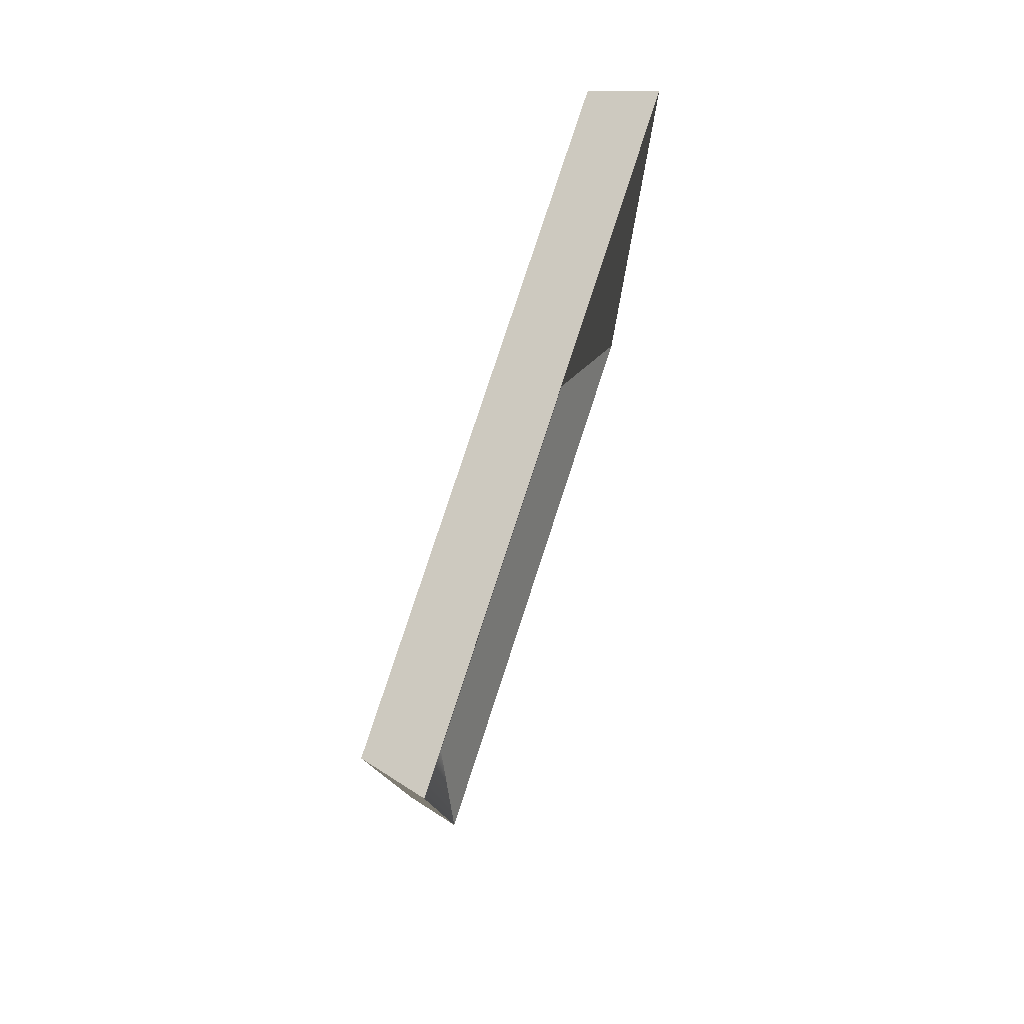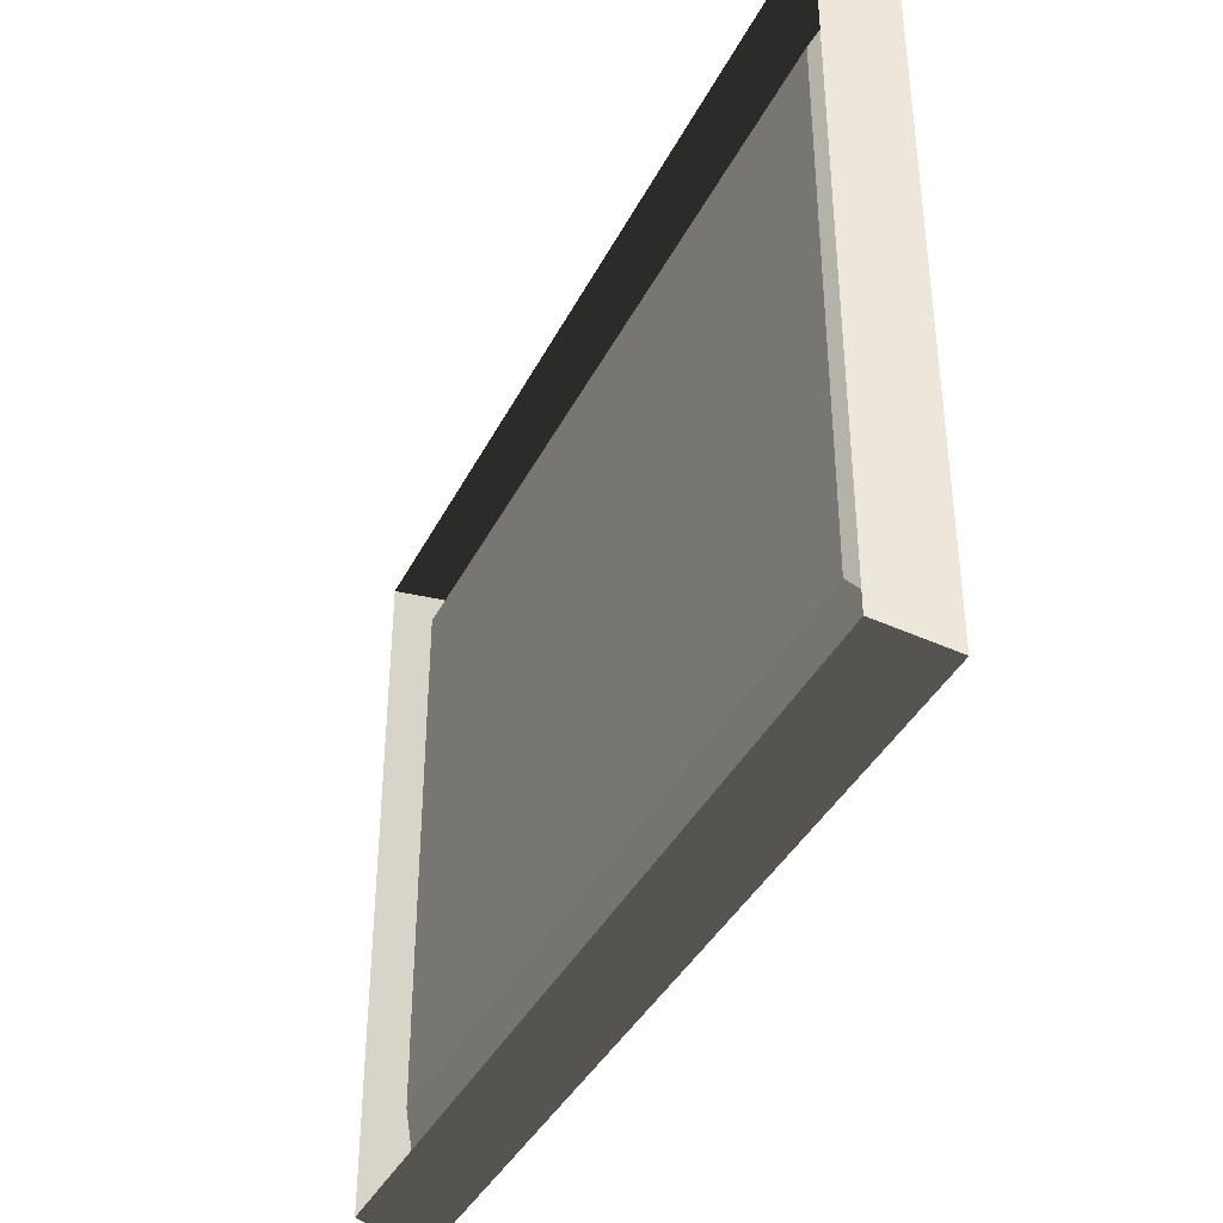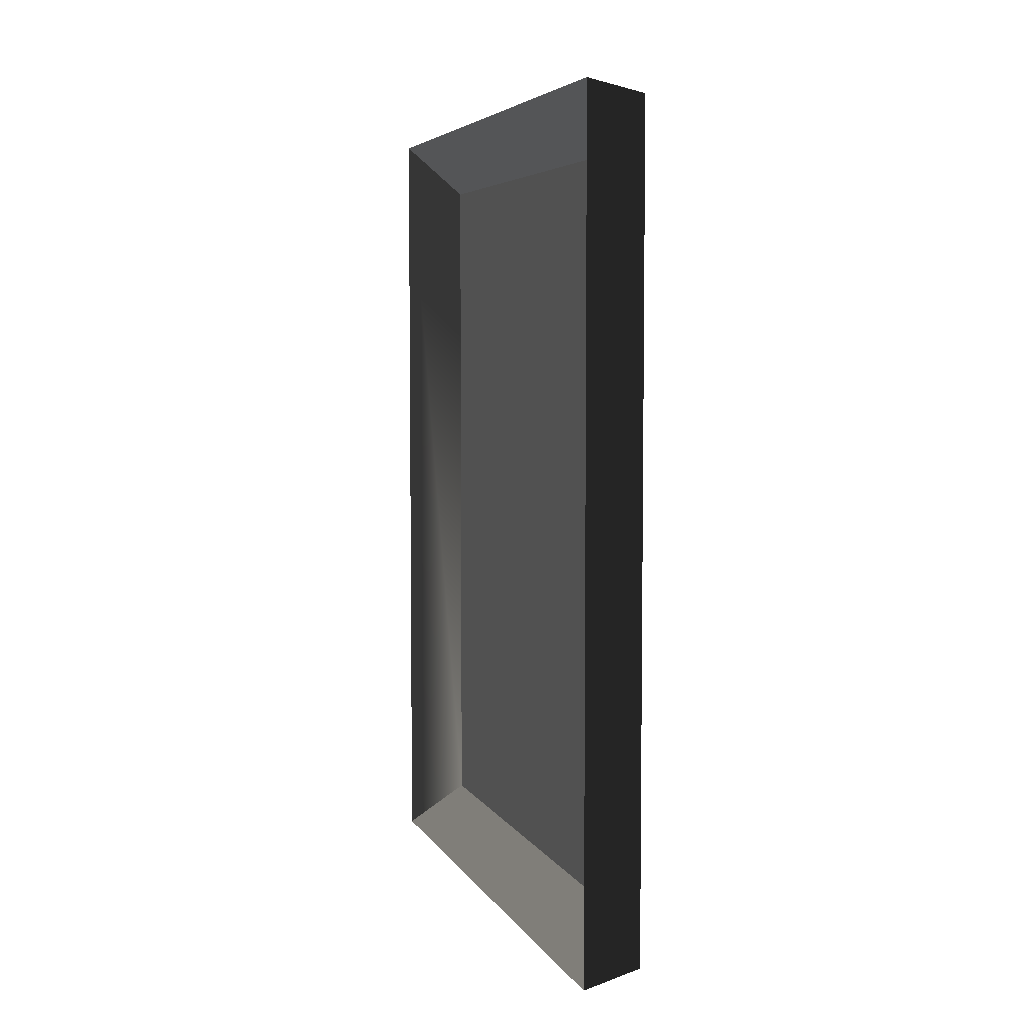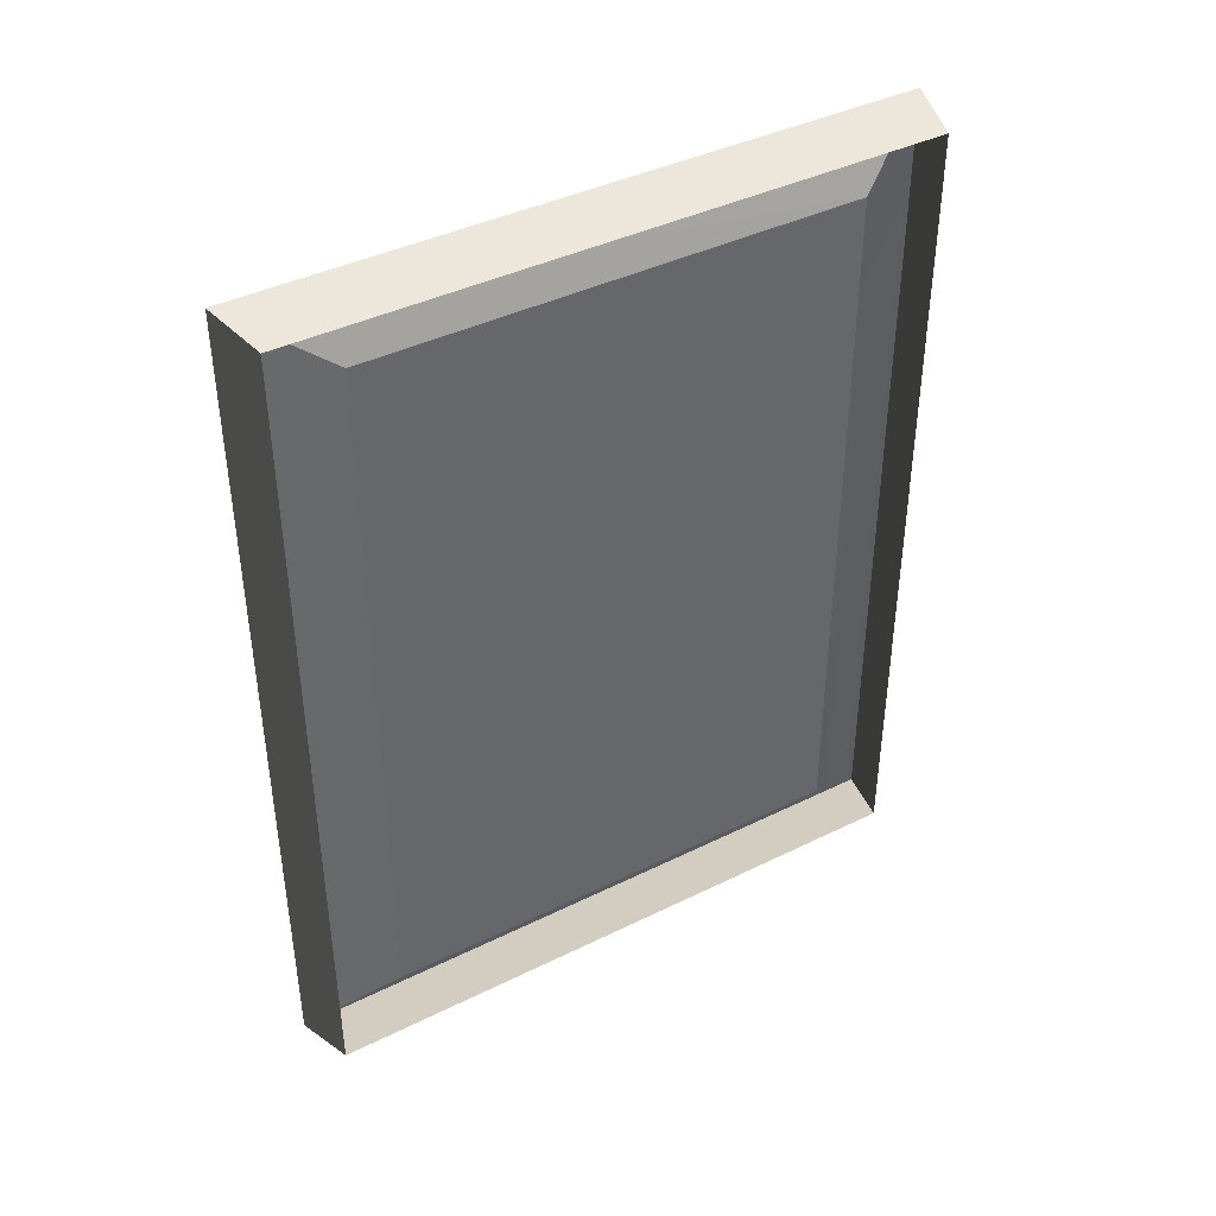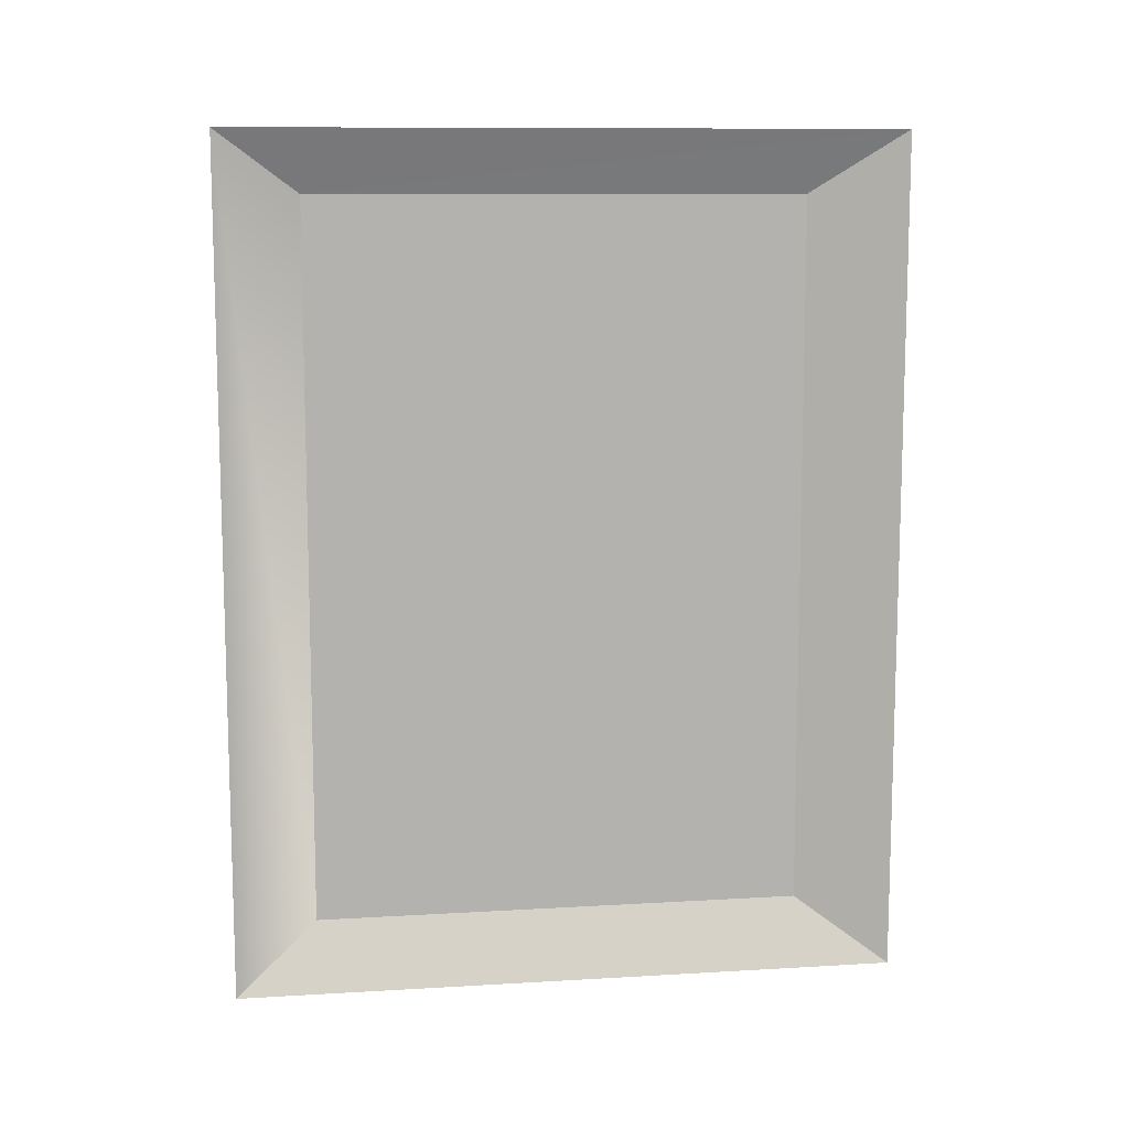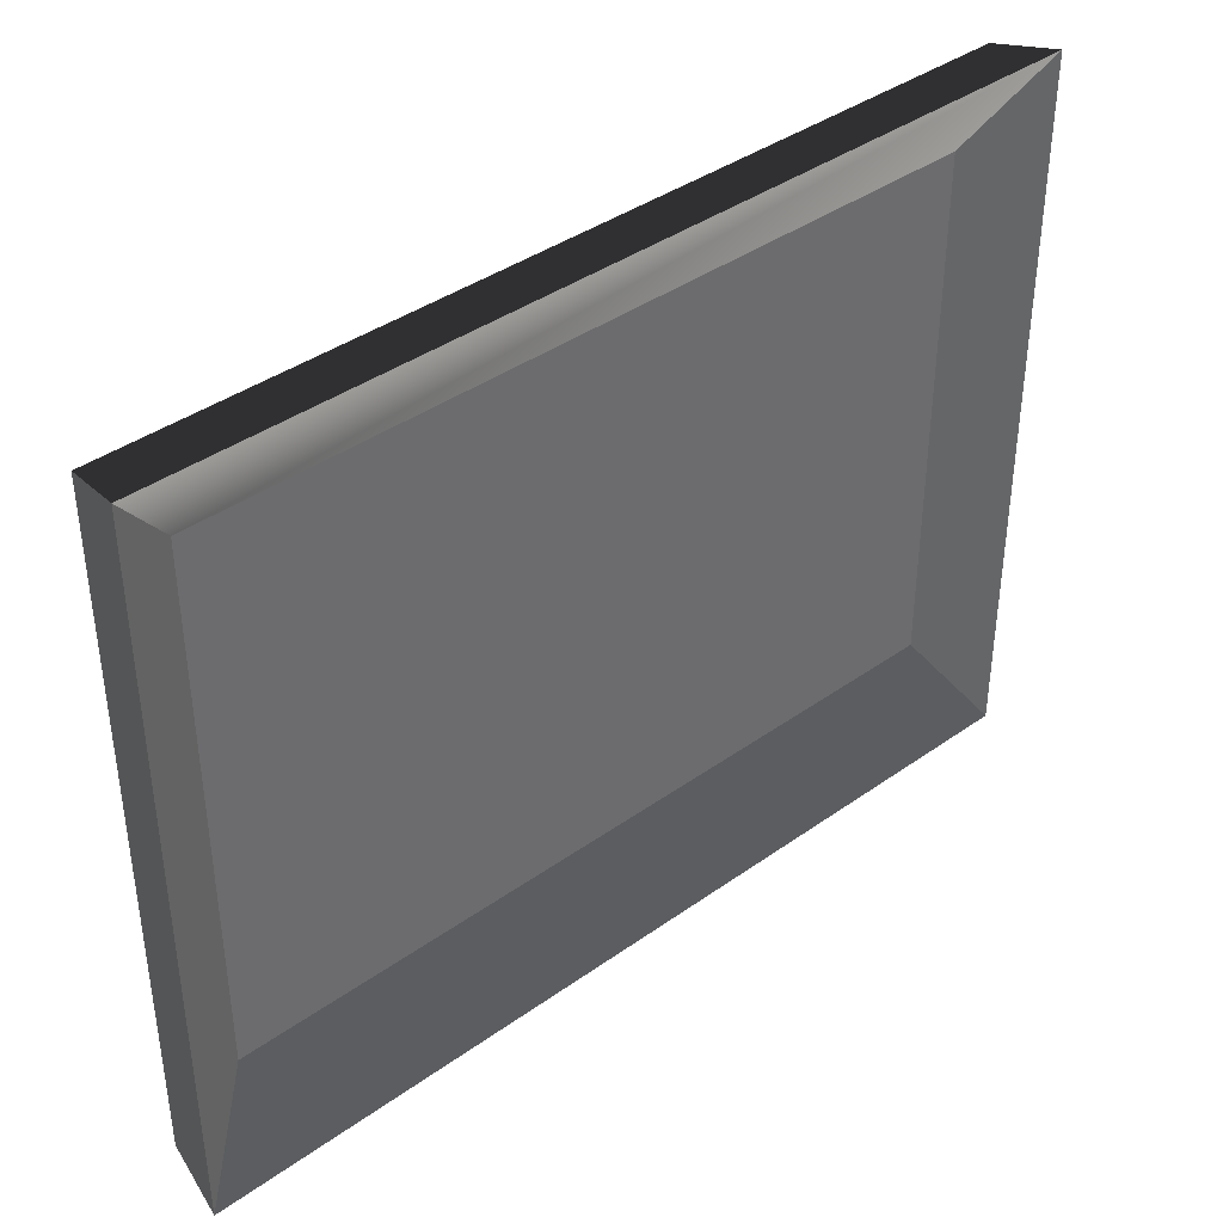
<metadata>
{"format":"obj","ext":"obj","renderer":"f3d","projection":"perspective","resolution":1024,"background":"white","views":[{"elev":79.2,"azim":18.1,"up":"+Y"},{"elev":-39.0,"azim":-24.7,"up":"+Z"},{"elev":5.1,"azim":163.0,"up":"+Y"},{"elev":40.9,"azim":-121.0,"up":"+Y"},{"elev":10.6,"azim":81.6,"up":"+Y"},{"elev":39.5,"azim":48.5,"up":"+Z"}]}
</metadata>
<code>
v 0.09434 -1.429 1.126
v -0.05115 -1.22 0.8499
v 0.09434 1.429 1.126
v -0.05115 1.222 0.8497
v -0.05115 1.221 -0.8198
v 0.09434 1.429 -1.126
v 0.09434 1.429 1.126
v -0.05115 1.222 0.8497
v 0.09434 1.429 -1.126
v -0.05115 1.221 -0.8198
v -0.05115 -1.219 -0.823
v 0.09434 -1.429 -1.126
v 0.09434 1.429 -1.126
v -0.05115 1.221 -0.8198
v 0.09434 -1.429 -1.126
v -0.05115 -1.22 0.8499
v -0.05115 1.221 -0.8198
v -0.05115 1.222 0.8497
v -0.05115 -1.22 0.8499
v -0.05115 -1.219 -0.823
v 0.09434 -1.429 1.126
v 0.09434 1.429 1.126
v -0.1167 1.395 1.073
v -0.1167 -1.395 1.073
v 0.09434 -1.429 -1.126
v -0.1167 -1.395 -1.072
v -0.1167 1.395 -1.072
v 0.09434 1.429 -1.126
v 0.09434 -1.429 1.126
v -0.1167 -1.395 1.073
v -0.1167 -1.395 -1.072
v 0.09434 -1.429 -1.126
v -0.1167 1.395 1.073
v 0.09434 1.429 1.126
v 0.09434 1.429 -1.126
v -0.1167 1.395 -1.072
v 0.09434 -1.429 -1.126
v -0.05115 -1.219 -0.823
v 0.09434 -1.429 1.126
v 0.09434 -1.429 -1.126
v -0.05115 1.222 0.8497
v 0.09434 1.429 1.126
g painting05
o painting050
f 1 2 3
f 4 5 6
f 7 8 9
f 10 11 12
f 13 14 15
f 16 17 18
f 19 20 17
f 21 22 23
f 23 24 21
f 25 26 27
f 27 28 25
f 29 30 31
f 31 32 29
f 33 34 35
f 35 36 33
f 2 37 38
f 39 40 2
f 2 41 42

</code>
